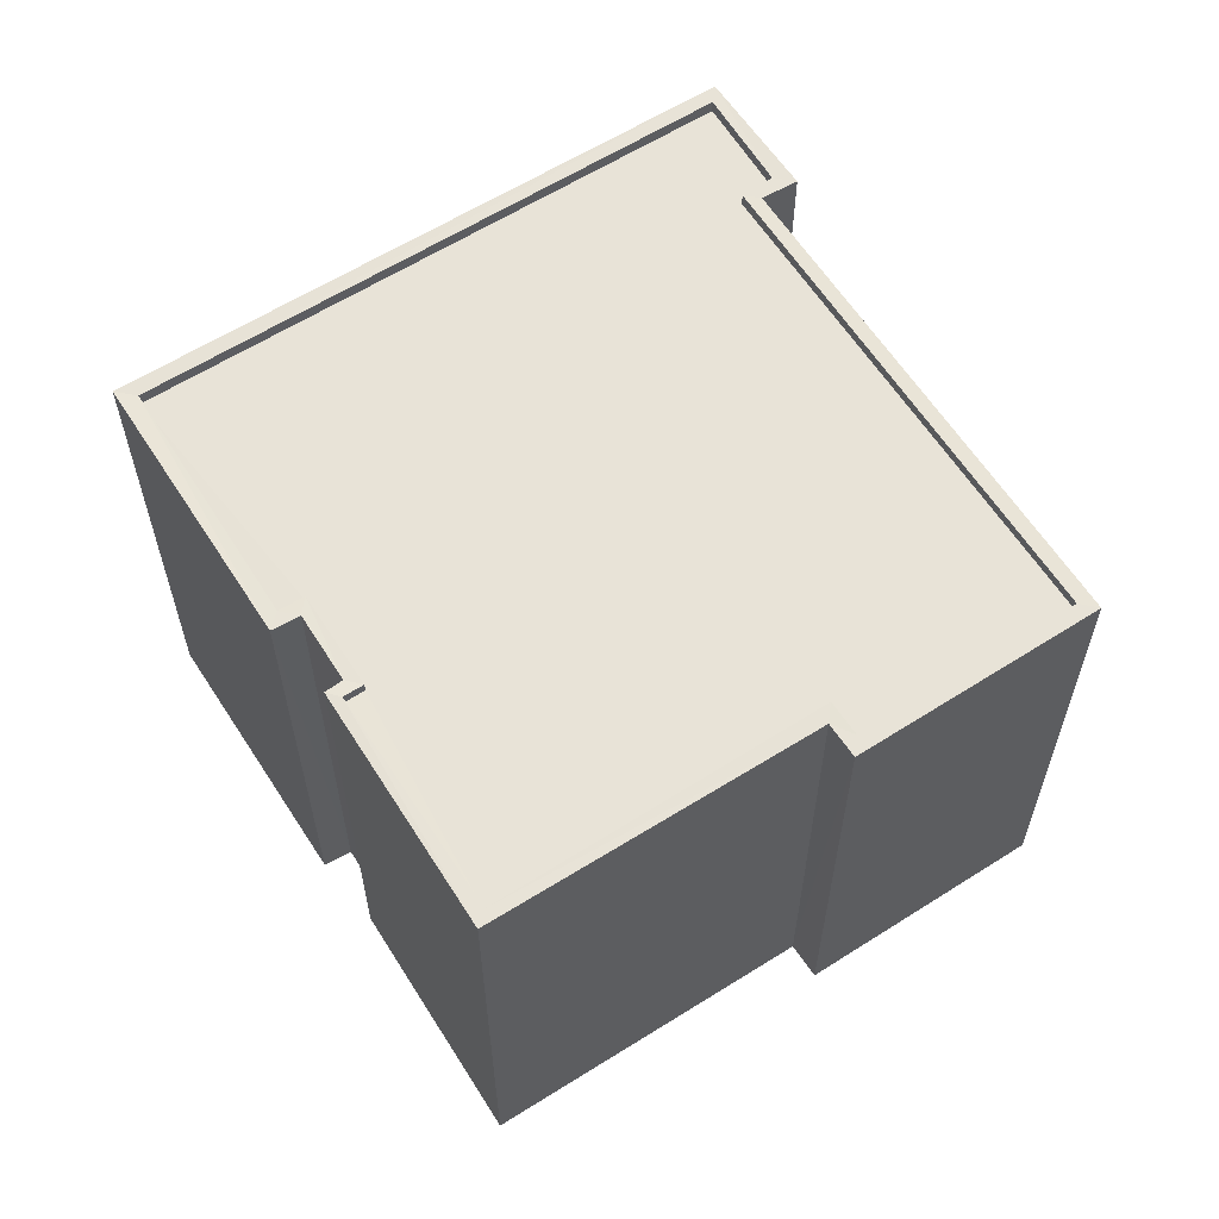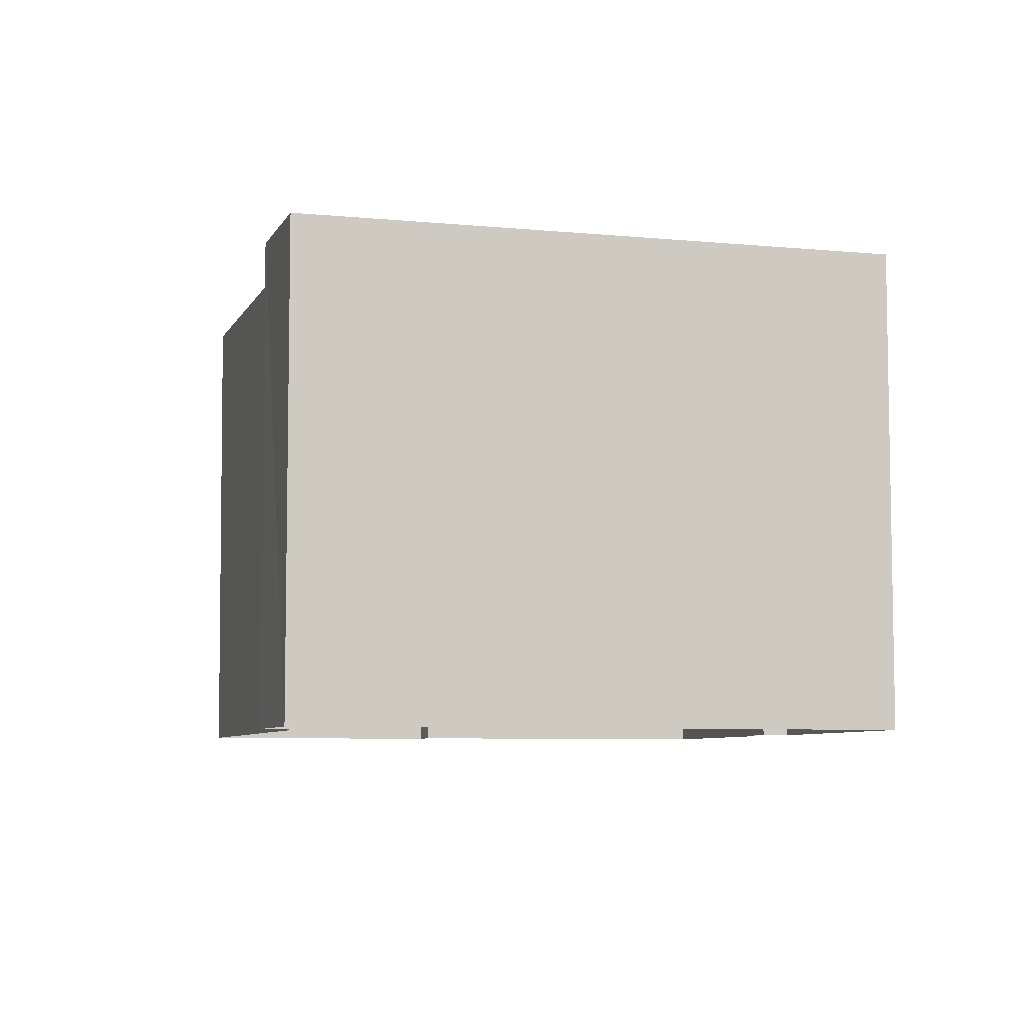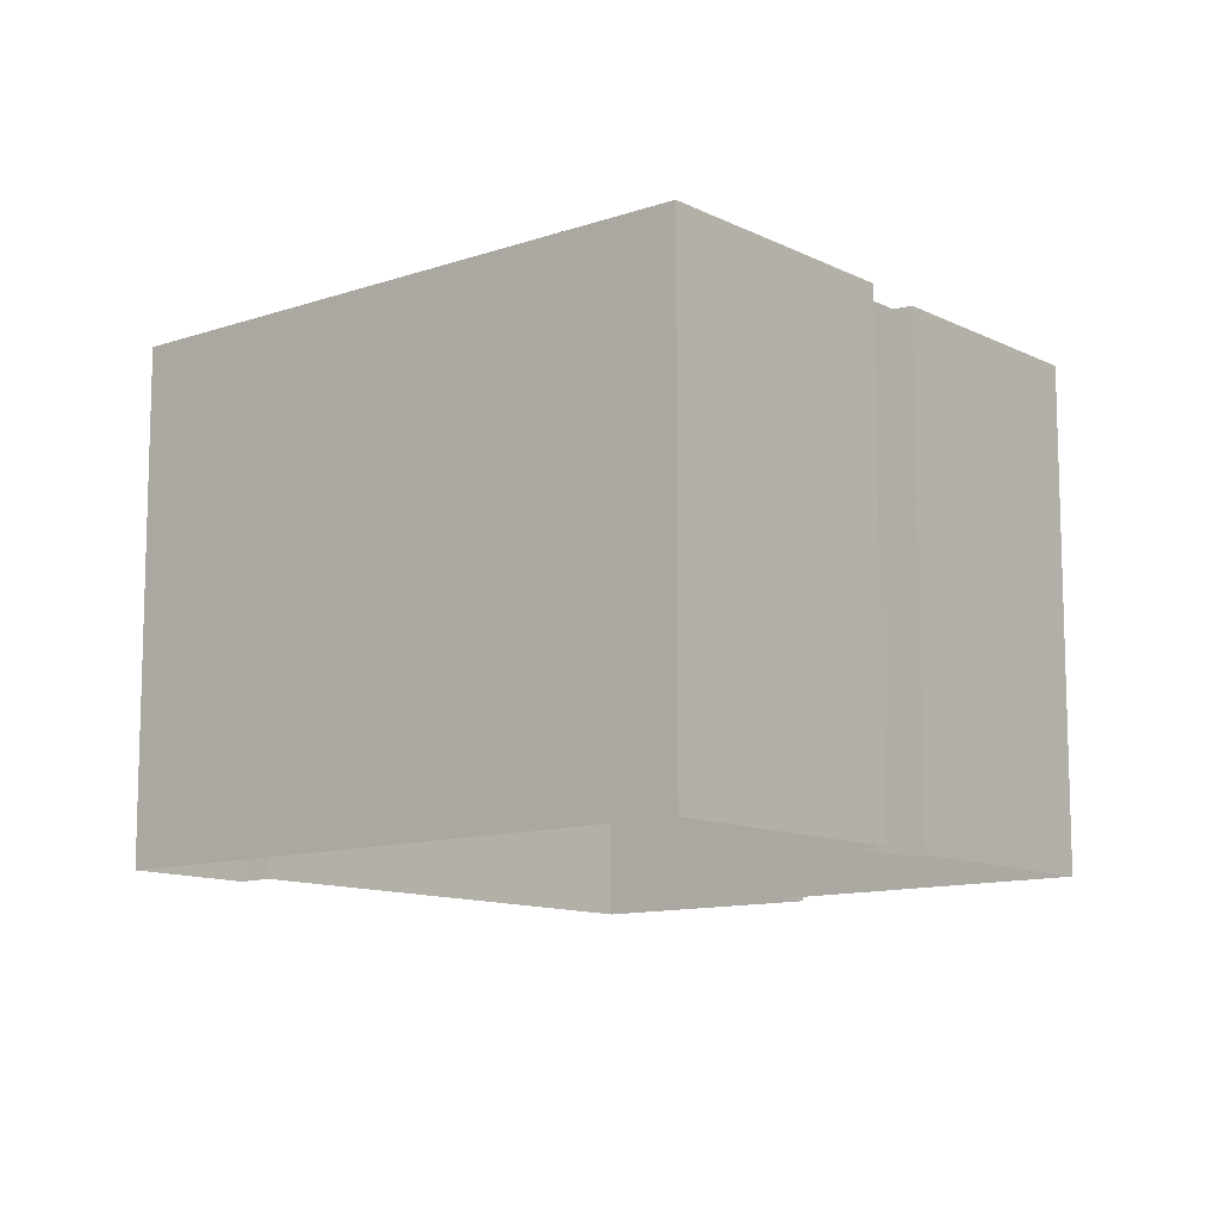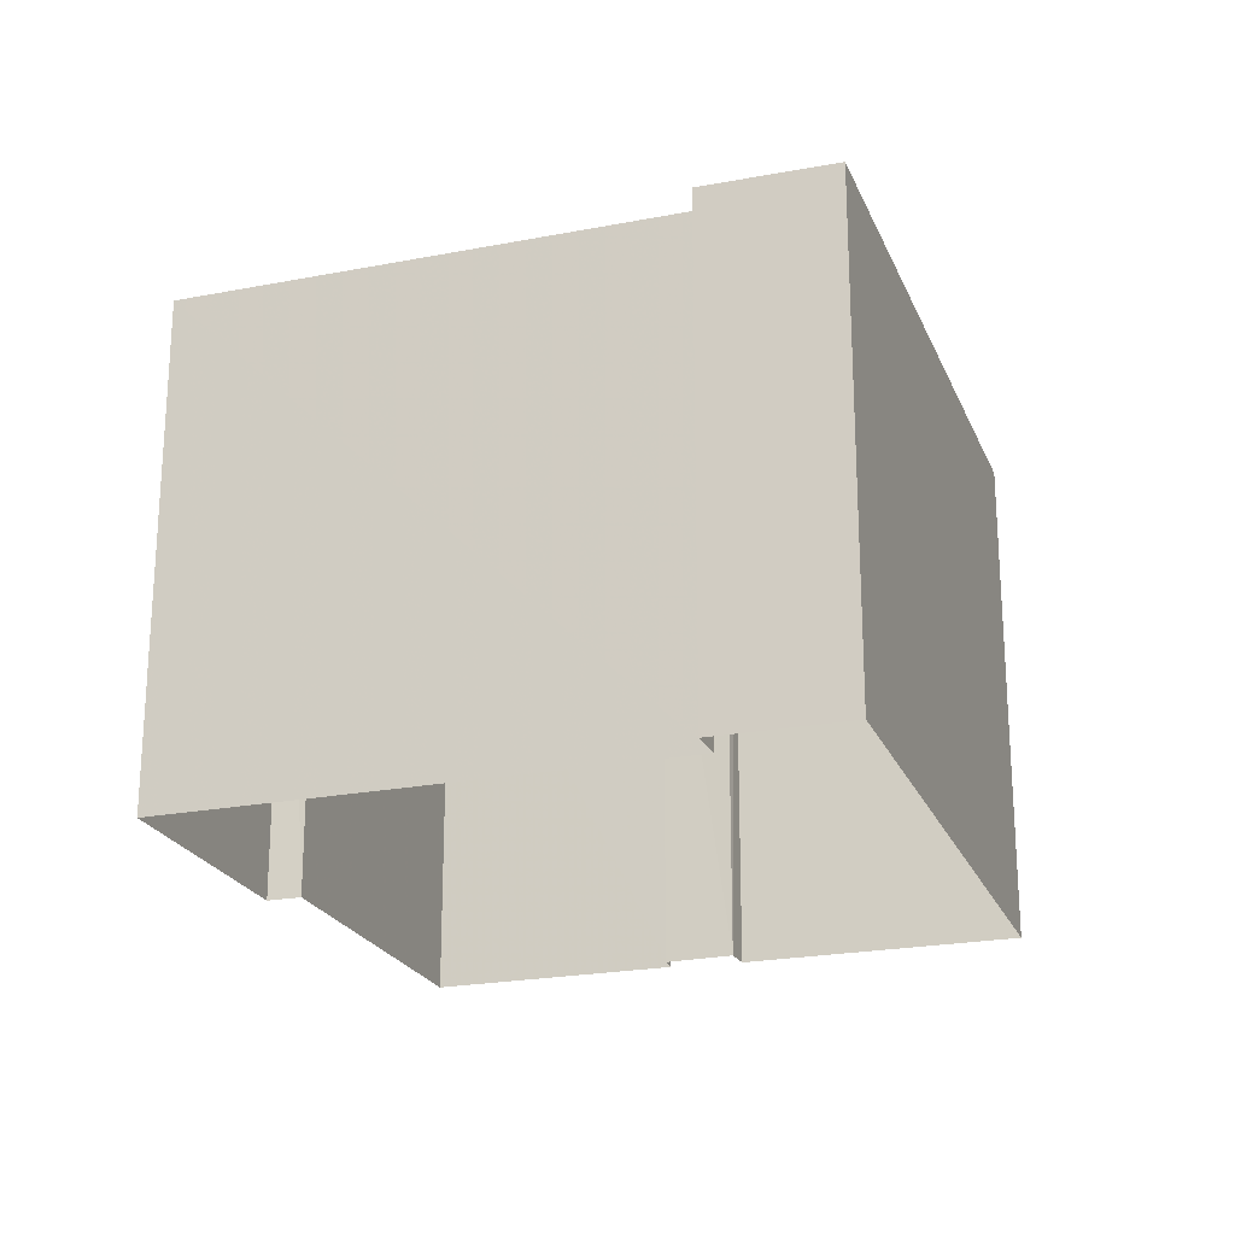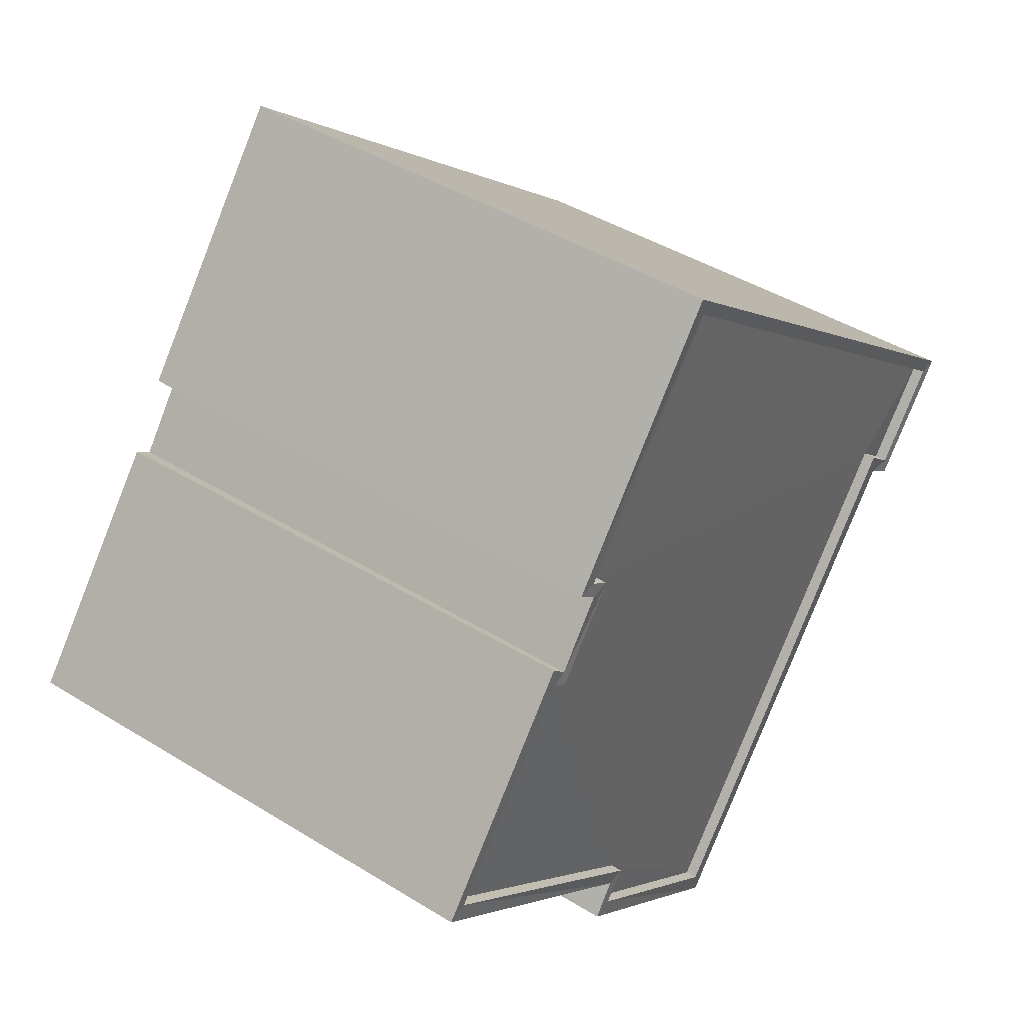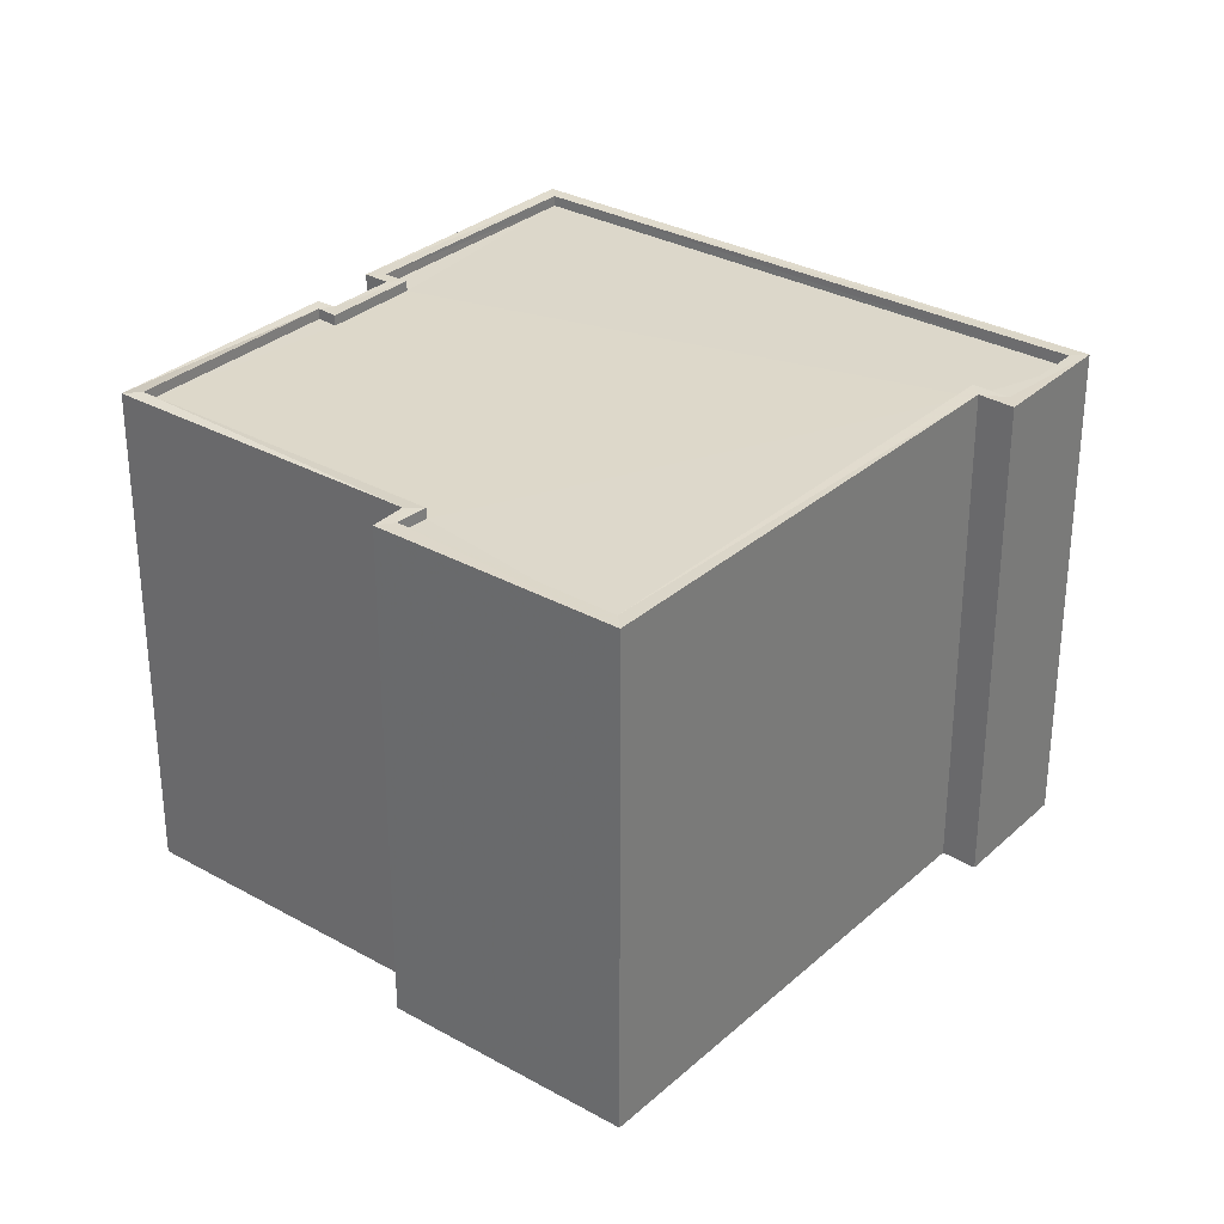
<metadata>
{"format":"obj","ext":"obj","renderer":"f3d","projection":"perspective","resolution":1024,"background":"white","views":[{"elev":61.6,"azim":-71.2,"up":"+Z"},{"elev":-6.7,"azim":125.2,"up":"+Z"},{"elev":-11.3,"azim":-178.8,"up":"+Z"},{"elev":-22.7,"azim":69.9,"up":"+Z"},{"elev":42.8,"azim":-53.8,"up":"+Y"},{"elev":31.0,"azim":0.1,"up":"+Z"}]}
</metadata>
<code>
v 1.197e+05 7.861e+05 23.68
v 1.197e+05 7.861e+05 23.69
v 1.197e+05 7.861e+05 23.68
v 1.197e+05 7.861e+05 23.68
v 1.197e+05 7.861e+05 23.69
v 1.197e+05 7.861e+05 23.69
v 1.197e+05 7.861e+05 23.69
v 1.197e+05 7.861e+05 23.69
v 1.197e+05 7.861e+05 23.69
v 1.197e+05 7.861e+05 23.69
v 1.197e+05 7.861e+05 23.69
v 1.197e+05 7.861e+05 23.69
v 1.197e+05 7.861e+05 34.46
v 1.197e+05 7.861e+05 34.46
v 1.197e+05 7.861e+05 34.46
v 1.197e+05 7.861e+05 34.45
v 1.197e+05 7.861e+05 34.45
v 1.197e+05 7.861e+05 34.46
v 1.197e+05 7.861e+05 34.46
v 1.197e+05 7.861e+05 34.46
v 1.197e+05 7.861e+05 34.45
v 1.197e+05 7.861e+05 34.46
v 1.197e+05 7.861e+05 34.45
v 1.197e+05 7.861e+05 34.46
v 1.197e+05 7.861e+05 34.7
v 1.197e+05 7.861e+05 34.7
v 1.197e+05 7.861e+05 34.7
v 1.197e+05 7.861e+05 34.71
v 1.197e+05 7.861e+05 34.71
v 1.197e+05 7.861e+05 34.71
v 1.197e+05 7.861e+05 34.71
v 1.197e+05 7.861e+05 34.71
v 1.197e+05 7.861e+05 34.71
v 1.197e+05 7.861e+05 34.71
v 1.197e+05 7.861e+05 34.71
v 1.197e+05 7.861e+05 34.7
v 1.197e+05 7.861e+05 34.7
v 1.197e+05 7.861e+05 34.7
v 1.197e+05 7.861e+05 34.71
v 1.197e+05 7.861e+05 34.7
v 1.197e+05 7.861e+05 34.71
v 1.197e+05 7.861e+05 34.7
v 1.197e+05 7.861e+05 34.71
v 1.197e+05 7.861e+05 34.71
v 1.197e+05 7.861e+05 34.71
v 1.197e+05 7.861e+05 34.71
v 1.197e+05 7.861e+05 34.71
v 1.197e+05 7.861e+05 34.71
f 1 2 3
f 3 4 1
f 5 6 2
f 7 8 9
f 7 9 1
f 10 11 12
f 11 9 12
f 5 9 11
f 1 5 2
f 1 9 5
f 13 14 15
f 16 14 17
f 18 19 20
f 21 16 17
f 22 23 24
f 19 24 20
f 24 13 20
f 24 23 17
f 13 17 14
f 24 17 13
f 25 26 27
f 28 29 30
f 31 26 32
f 33 34 35
f 34 28 30
f 33 31 32
f 36 26 31
f 27 26 36
f 33 35 31
f 34 30 35
f 37 27 38
f 37 25 27
f 39 40 41
f 41 40 42
f 42 37 38
f 37 42 40
f 43 41 44
f 43 39 41
f 28 45 46
f 29 28 46
f 45 47 46
f 48 43 44
f 43 48 47
f 46 47 48
f 35 15 14
f 31 35 14
f 31 14 16
f 36 31 16
f 27 16 21
f 27 36 16
f 38 21 17
f 38 27 21
f 42 17 23
f 42 38 17
f 41 23 22
f 41 42 23
f 41 22 24
f 44 41 24
f 48 24 19
f 48 44 24
f 48 19 18
f 46 48 18
f 46 18 20
f 29 46 20
f 29 20 13
f 30 29 13
f 35 13 15
f 35 30 13
f 32 3 2
f 32 26 3
f 25 4 3
f 26 25 3
f 37 1 4
f 25 37 4
f 40 7 1
f 37 40 1
f 39 8 7
f 40 39 7
f 39 9 8
f 39 43 9
f 47 12 9
f 43 47 9
f 47 10 12
f 47 45 10
f 45 11 10
f 45 28 11
f 28 5 11
f 28 34 5
f 33 6 5
f 34 33 5
f 33 2 6
f 33 32 2

</code>
